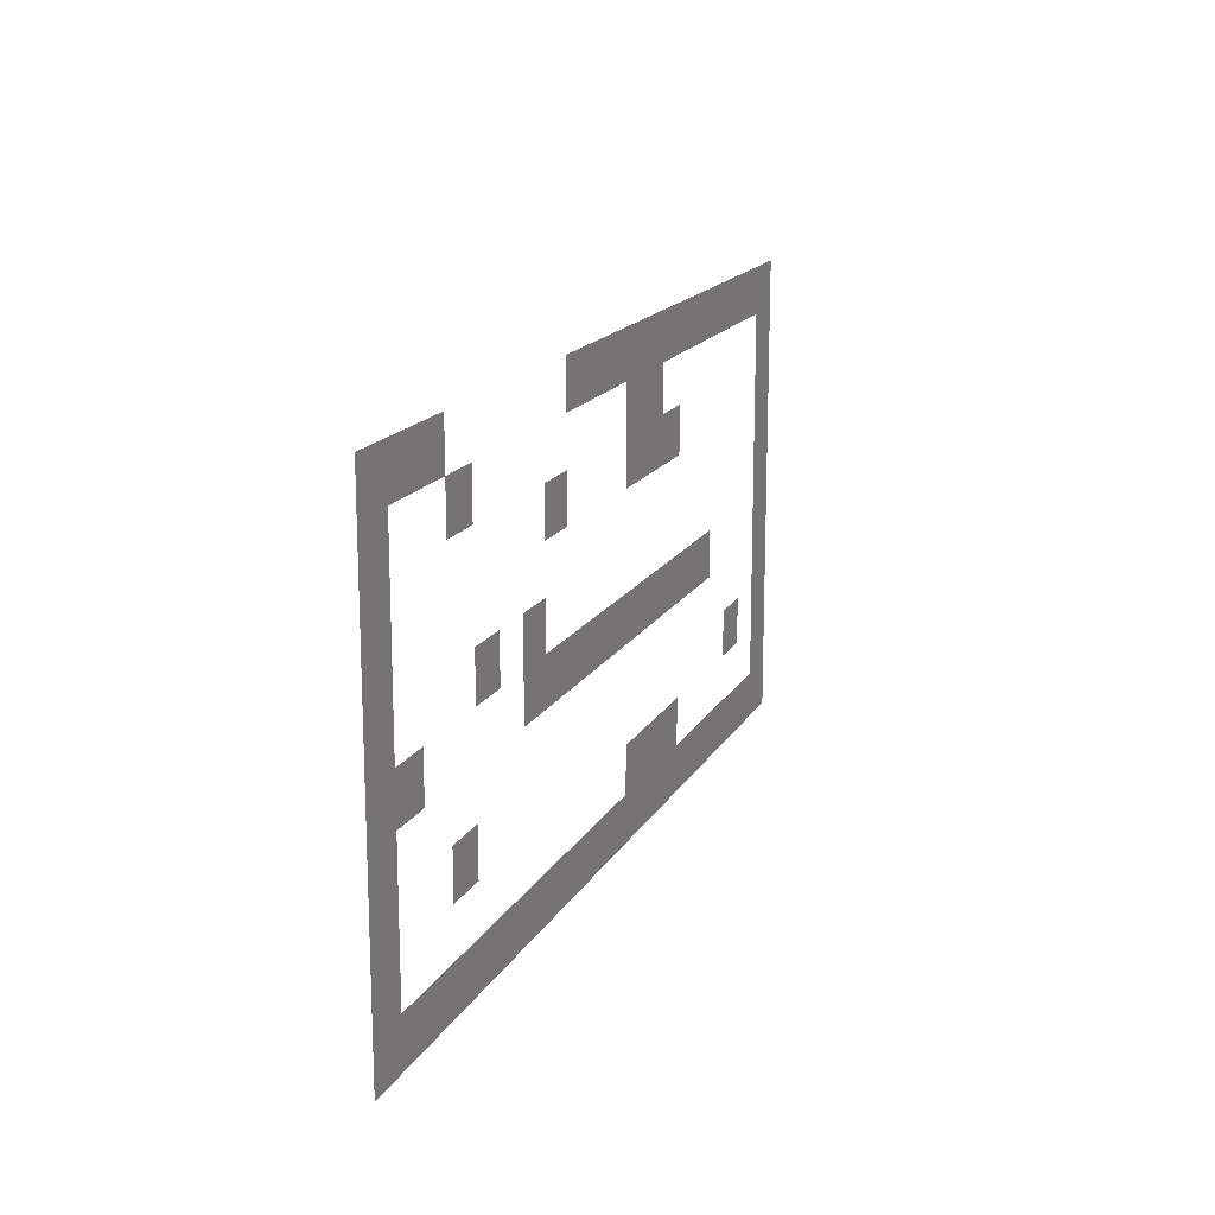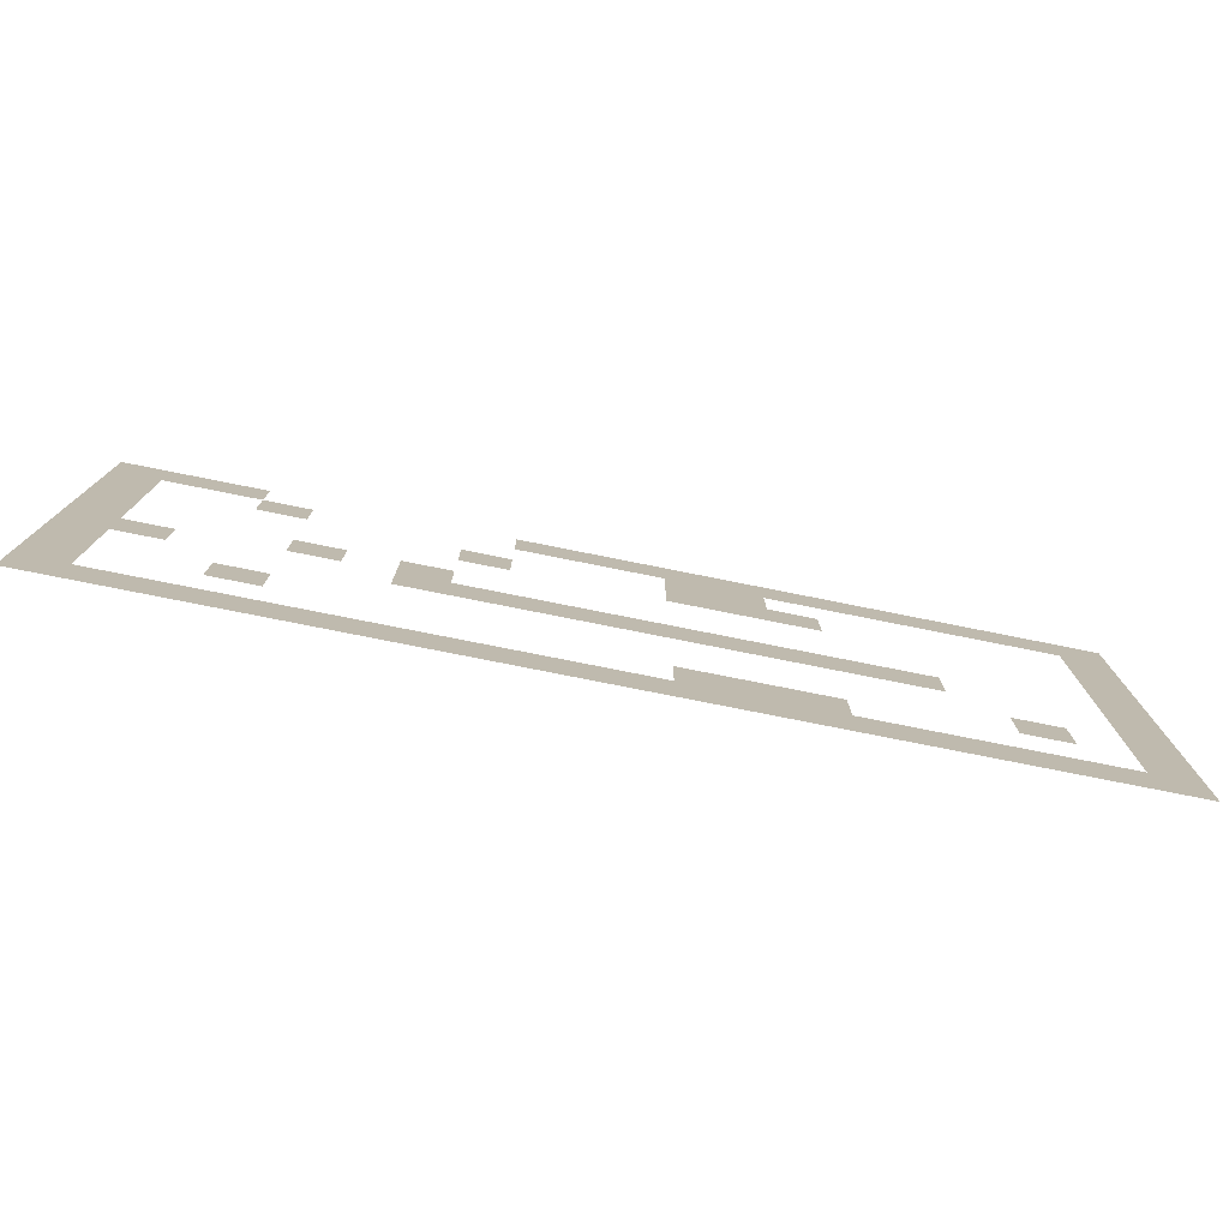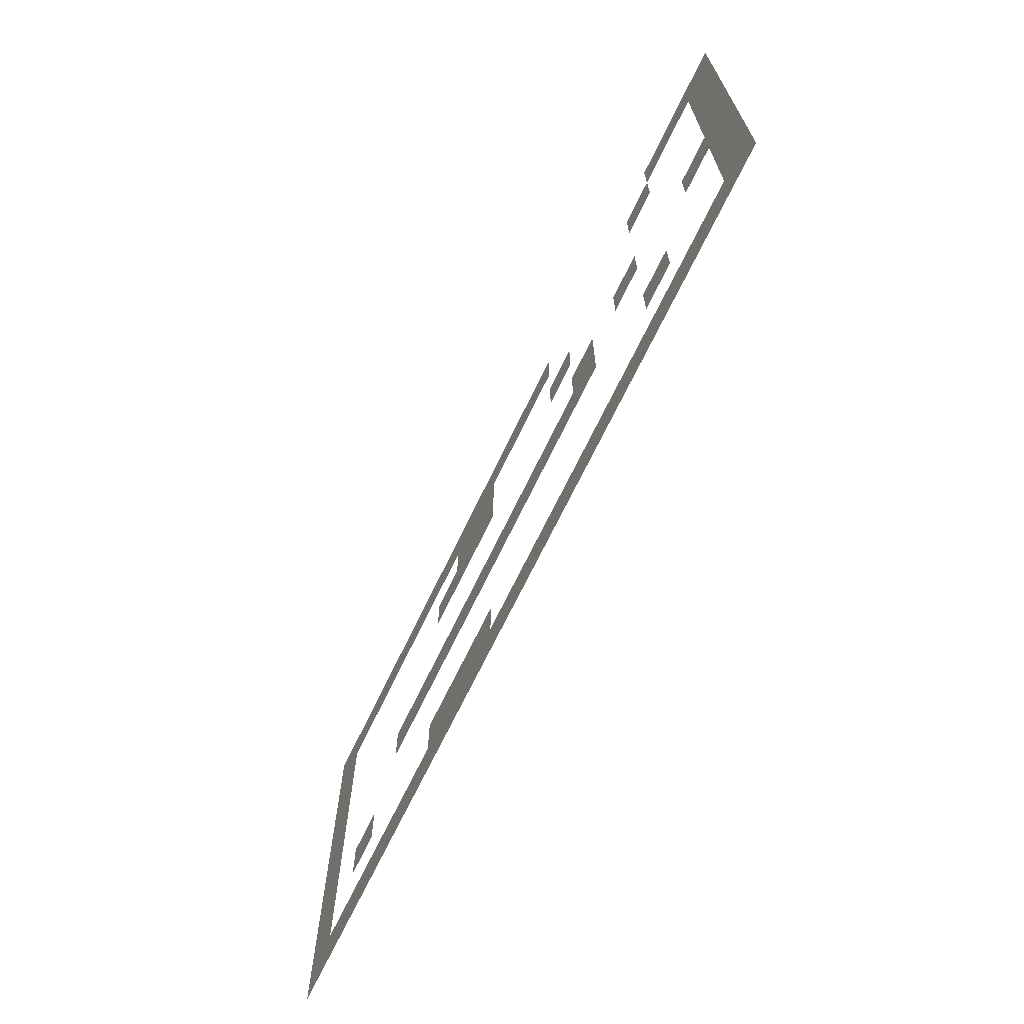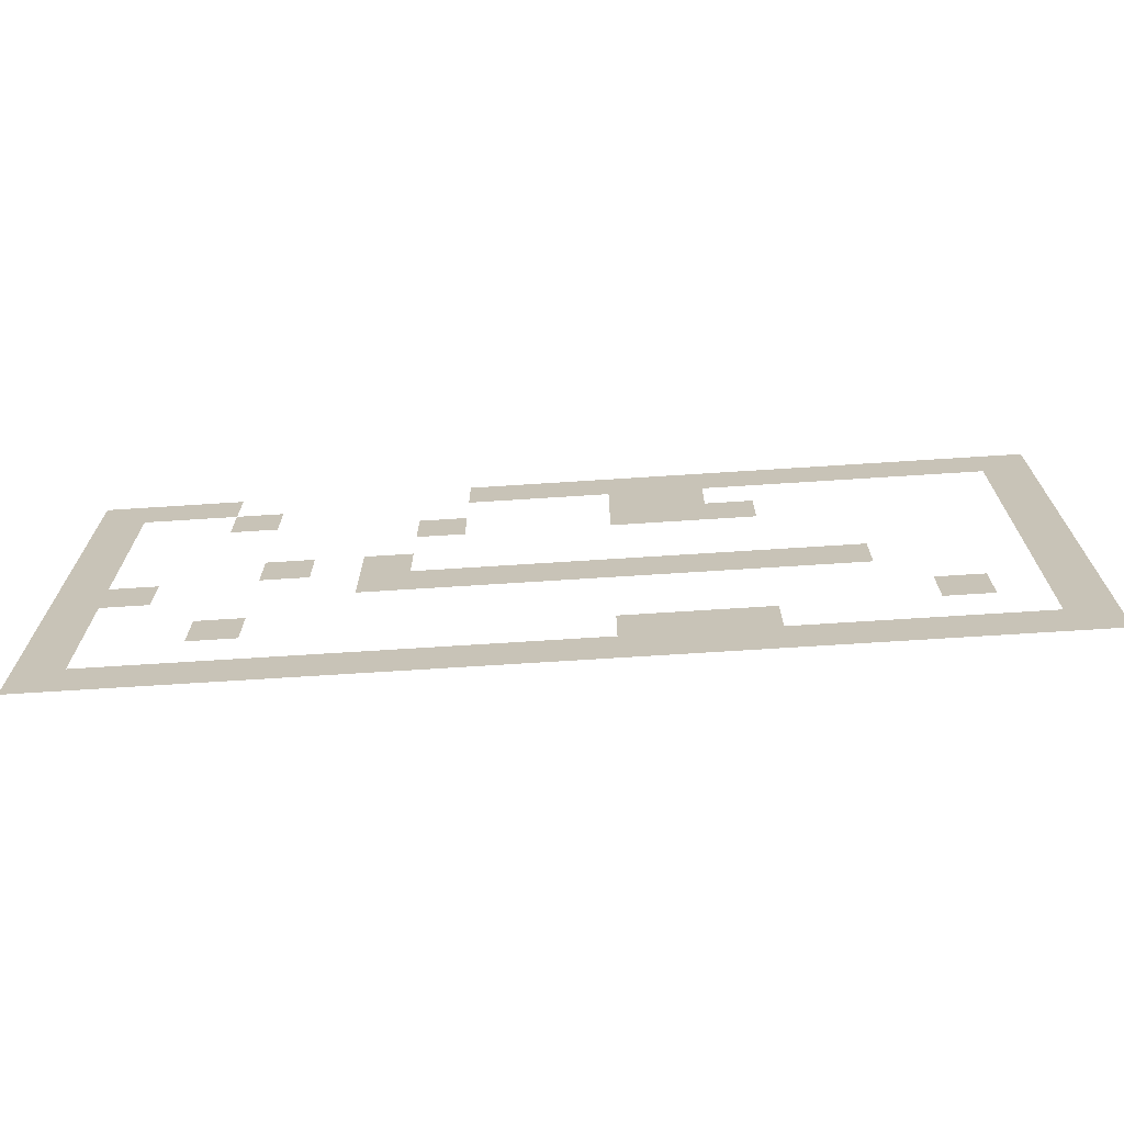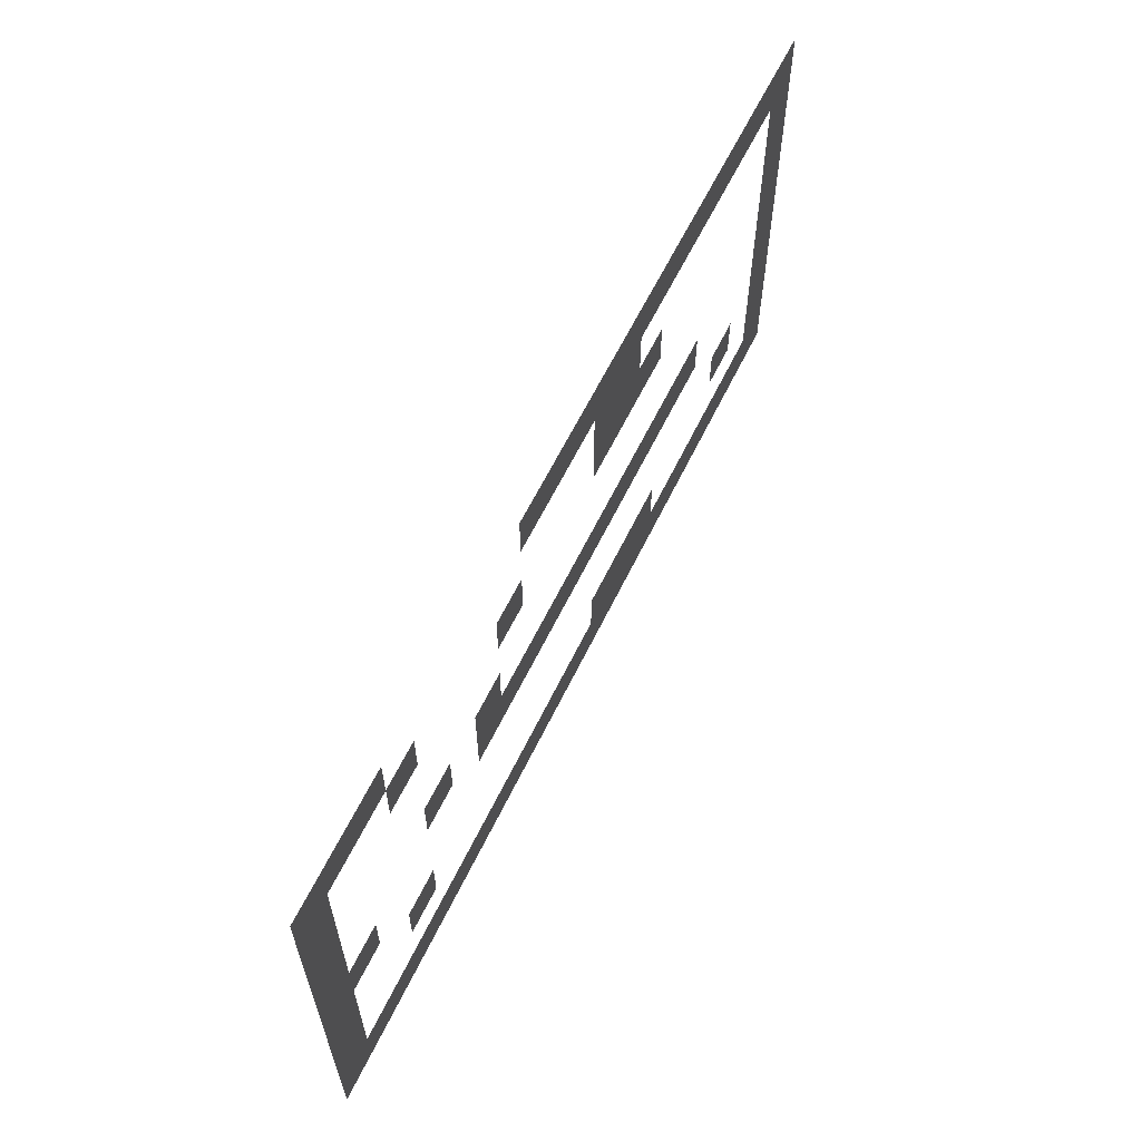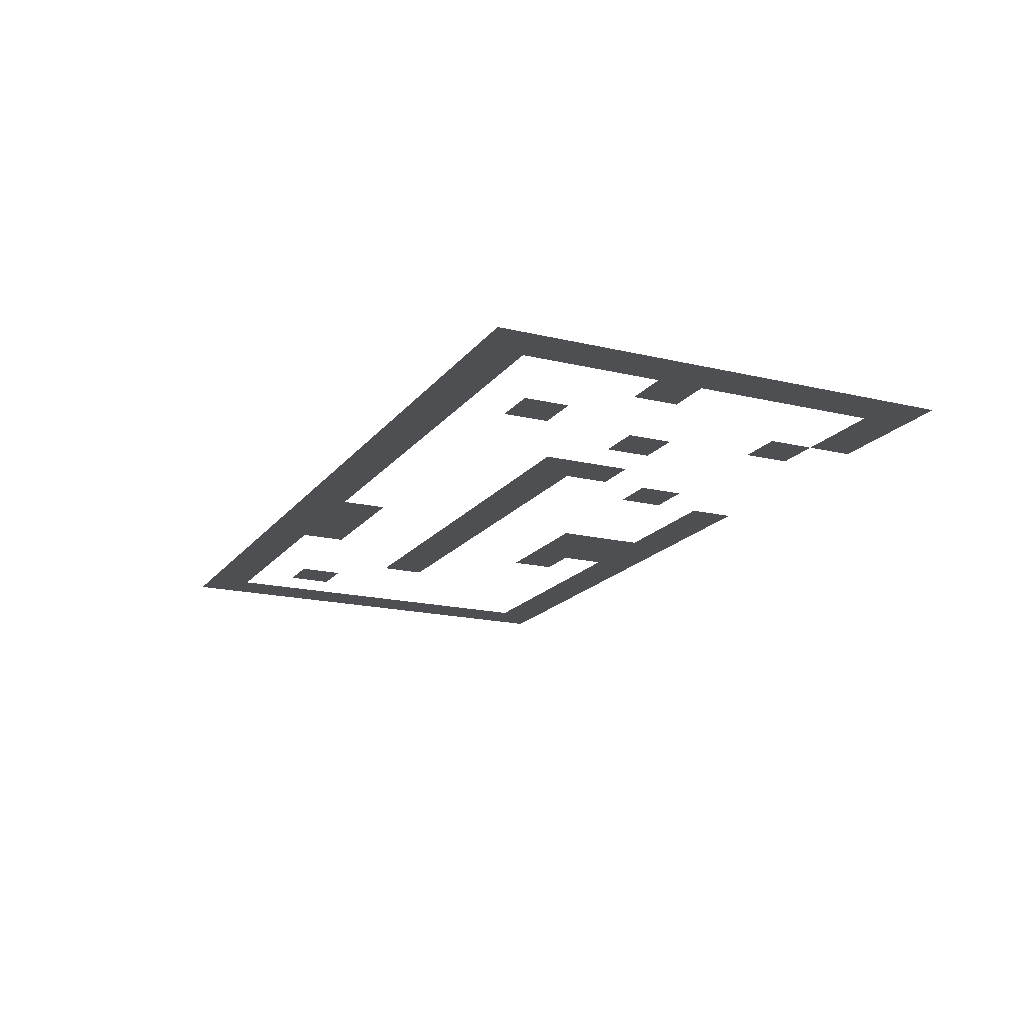
<metadata>
{"format":"obj","ext":"obj","renderer":"f3d","projection":"perspective","resolution":1024,"background":"white","views":[{"elev":16.4,"azim":110.5,"up":"+Y"},{"elev":-77.0,"azim":168.7,"up":"+Y"},{"elev":-68.1,"azim":64.5,"up":"+Y"},{"elev":-69.6,"azim":-176.3,"up":"+Y"},{"elev":61.5,"azim":115.8,"up":"+Y"},{"elev":-17.9,"azim":64.8,"up":"+Z"}]}
</metadata>
<code>
v 0 -1 0
v -1 -1 0
v -1 0 0
v 0 0 0
v -1 -1 0
v -2 -1 0
v -2 0 0
v -1 0 0
v -2 -1 0
v -3 -1 0
v -3 0 0
v -2 0 0
v -8 -1 0
v -9 -1 0
v -9 0 0
v -8 0 0
v -9 -1 0
v -10 -1 0
v -10 0 0
v -9 0 0
v -10 -1 0
v -11 -1 0
v -11 0 0
v -10 0 0
v -11 -1 0
v -12 -1 0
v -12 0 0
v -11 0 0
v -12 -1 0
v -13 -1 0
v -13 0 0
v -12 0 0
v -13 -1 0
v -14 -1 0
v -14 0 0
v -13 0 0
v -14 -1 0
v -15 -1 0
v -15 0 0
v -14 0 0
v -15 -1 0
v -16 -1 0
v -16 0 0
v -15 0 0
v -16 -1 0
v -17 -1 0
v -17 0 0
v -16 0 0
v -17 -1 0
v -18 -1 0
v -18 0 0
v -17 0 0
v -18 -1 0
v -19 -1 0
v -19 0 0
v -18 0 0
v -19 -1 0
v -20 -1 0
v -20 0 0
v -19 0 0
v 0 -2 0
v -1 -2 0
v -1 -1 0
v 0 -1 0
v -3 -2 0
v -4 -2 0
v -4 -1 0
v -3 -1 0
v -11 -2 0
v -12 -2 0
v -12 -1 0
v -11 -1 0
v -12 -2 0
v -13 -2 0
v -13 -1 0
v -12 -1 0
v -19 -2 0
v -20 -2 0
v -20 -1 0
v -19 -1 0
v 0 -3 0
v -1 -3 0
v -1 -2 0
v 0 -2 0
v -7 -3 0
v -8 -3 0
v -8 -2 0
v -7 -2 0
v -11 -3 0
v -12 -3 0
v -12 -2 0
v -11 -2 0
v -12 -3 0
v -13 -3 0
v -13 -2 0
v -12 -2 0
v -13 -3 0
v -14 -3 0
v -14 -2 0
v -13 -2 0
v -19 -3 0
v -20 -3 0
v -20 -2 0
v -19 -2 0
v 0 -4 0
v -1 -4 0
v -1 -3 0
v 0 -3 0
v -19 -4 0
v -20 -4 0
v -20 -3 0
v -19 -3 0
v 0 -5 0
v -1 -5 0
v -1 -4 0
v 0 -4 0
v -4 -5 0
v -5 -5 0
v -5 -4 0
v -4 -4 0
v -6 -5 0
v -7 -5 0
v -7 -4 0
v -6 -4 0
v -19 -5 0
v -20 -5 0
v -20 -4 0
v -19 -4 0
v 0 -6 0
v -1 -6 0
v -1 -5 0
v 0 -5 0
v -1 -6 0
v -2 -6 0
v -2 -5 0
v -1 -5 0
v -6 -6 0
v -7 -6 0
v -7 -5 0
v -6 -5 0
v -7 -6 0
v -8 -6 0
v -8 -5 0
v -7 -5 0
v -8 -6 0
v -9 -6 0
v -9 -5 0
v -8 -5 0
v -9 -6 0
v -10 -6 0
v -10 -5 0
v -9 -5 0
v -10 -6 0
v -11 -6 0
v -11 -5 0
v -10 -5 0
v -11 -6 0
v -12 -6 0
v -12 -5 0
v -11 -5 0
v -12 -6 0
v -13 -6 0
v -13 -5 0
v -12 -5 0
v -13 -6 0
v -14 -6 0
v -14 -5 0
v -13 -5 0
v -14 -6 0
v -15 -6 0
v -15 -5 0
v -14 -5 0
v -15 -6 0
v -16 -6 0
v -16 -5 0
v -15 -5 0
v -19 -6 0
v -20 -6 0
v -20 -5 0
v -19 -5 0
v 0 -7 0
v -1 -7 0
v -1 -6 0
v 0 -6 0
v -19 -7 0
v -20 -7 0
v -20 -6 0
v -19 -6 0
v 0 -8 0
v -1 -8 0
v -1 -7 0
v 0 -7 0
v -3 -8 0
v -4 -8 0
v -4 -7 0
v -3 -7 0
v -17 -8 0
v -18 -8 0
v -18 -7 0
v -17 -7 0
v -19 -8 0
v -20 -8 0
v -20 -7 0
v -19 -7 0
v 0 -9 0
v -1 -9 0
v -1 -8 0
v 0 -8 0
v -11 -9 0
v -12 -9 0
v -12 -8 0
v -11 -8 0
v -12 -9 0
v -13 -9 0
v -13 -8 0
v -12 -8 0
v -13 -9 0
v -14 -9 0
v -14 -8 0
v -13 -8 0
v -19 -9 0
v -20 -9 0
v -20 -8 0
v -19 -8 0
v 0 -10 0
v -1 -10 0
v -1 -9 0
v 0 -9 0
v -1 -10 0
v -2 -10 0
v -2 -9 0
v -1 -9 0
v -2 -10 0
v -3 -10 0
v -3 -9 0
v -2 -9 0
v -3 -10 0
v -4 -10 0
v -4 -9 0
v -3 -9 0
v -4 -10 0
v -5 -10 0
v -5 -9 0
v -4 -9 0
v -5 -10 0
v -6 -10 0
v -6 -9 0
v -5 -9 0
v -6 -10 0
v -7 -10 0
v -7 -9 0
v -6 -9 0
v -7 -10 0
v -8 -10 0
v -8 -9 0
v -7 -9 0
v -8 -10 0
v -9 -10 0
v -9 -9 0
v -8 -9 0
v -9 -10 0
v -10 -10 0
v -10 -9 0
v -9 -9 0
v -10 -10 0
v -11 -10 0
v -11 -9 0
v -10 -9 0
v -11 -10 0
v -12 -10 0
v -12 -9 0
v -11 -9 0
v -12 -10 0
v -13 -10 0
v -13 -9 0
v -12 -9 0
v -13 -10 0
v -14 -10 0
v -14 -9 0
v -13 -9 0
v -14 -10 0
v -15 -10 0
v -15 -9 0
v -14 -9 0
v -15 -10 0
v -16 -10 0
v -16 -9 0
v -15 -9 0
v -16 -10 0
v -17 -10 0
v -17 -9 0
v -16 -9 0
v -17 -10 0
v -18 -10 0
v -18 -9 0
v -17 -9 0
v -18 -10 0
v -19 -10 0
v -19 -9 0
v -18 -9 0
v -19 -10 0
v -20 -10 0
v -20 -9 0
v -19 -9 0
g Bosque_Sur_mesh_0002
f 1 2 3 4
f 5 6 7 8
f 9 10 11 12
f 13 14 15 16
f 17 18 19 20
f 21 22 23 24
f 25 26 27 28
f 29 30 31 32
f 33 34 35 36
f 37 38 39 40
f 41 42 43 44
f 45 46 47 48
f 49 50 51 52
f 53 54 55 56
f 57 58 59 60
f 61 62 63 64
f 65 66 67 68
f 69 70 71 72
f 73 74 75 76
f 77 78 79 80
f 81 82 83 84
f 85 86 87 88
f 89 90 91 92
f 93 94 95 96
f 97 98 99 100
f 101 102 103 104
f 105 106 107 108
f 109 110 111 112
f 113 114 115 116
f 117 118 119 120
f 121 122 123 124
f 125 126 127 128
f 129 130 131 132
f 133 134 135 136
f 137 138 139 140
f 141 142 143 144
f 145 146 147 148
f 149 150 151 152
f 153 154 155 156
f 157 158 159 160
f 161 162 163 164
f 165 166 167 168
f 169 170 171 172
f 173 174 175 176
f 177 178 179 180
f 181 182 183 184
f 185 186 187 188
f 189 190 191 192
f 193 194 195 196
f 197 198 199 200
f 201 202 203 204
f 205 206 207 208
f 209 210 211 212
f 213 214 215 216
f 217 218 219 220
f 221 222 223 224
f 225 226 227 228
f 229 230 231 232
f 233 234 235 236
f 237 238 239 240
f 241 242 243 244
f 245 246 247 248
f 249 250 251 252
f 253 254 255 256
f 257 258 259 260
f 261 262 263 264
f 265 266 267 268
f 269 270 271 272
f 273 274 275 276
f 277 278 279 280
f 281 282 283 284
f 285 286 287 288
f 289 290 291 292
f 293 294 295 296
f 297 298 299 300
f 301 302 303 304

</code>
